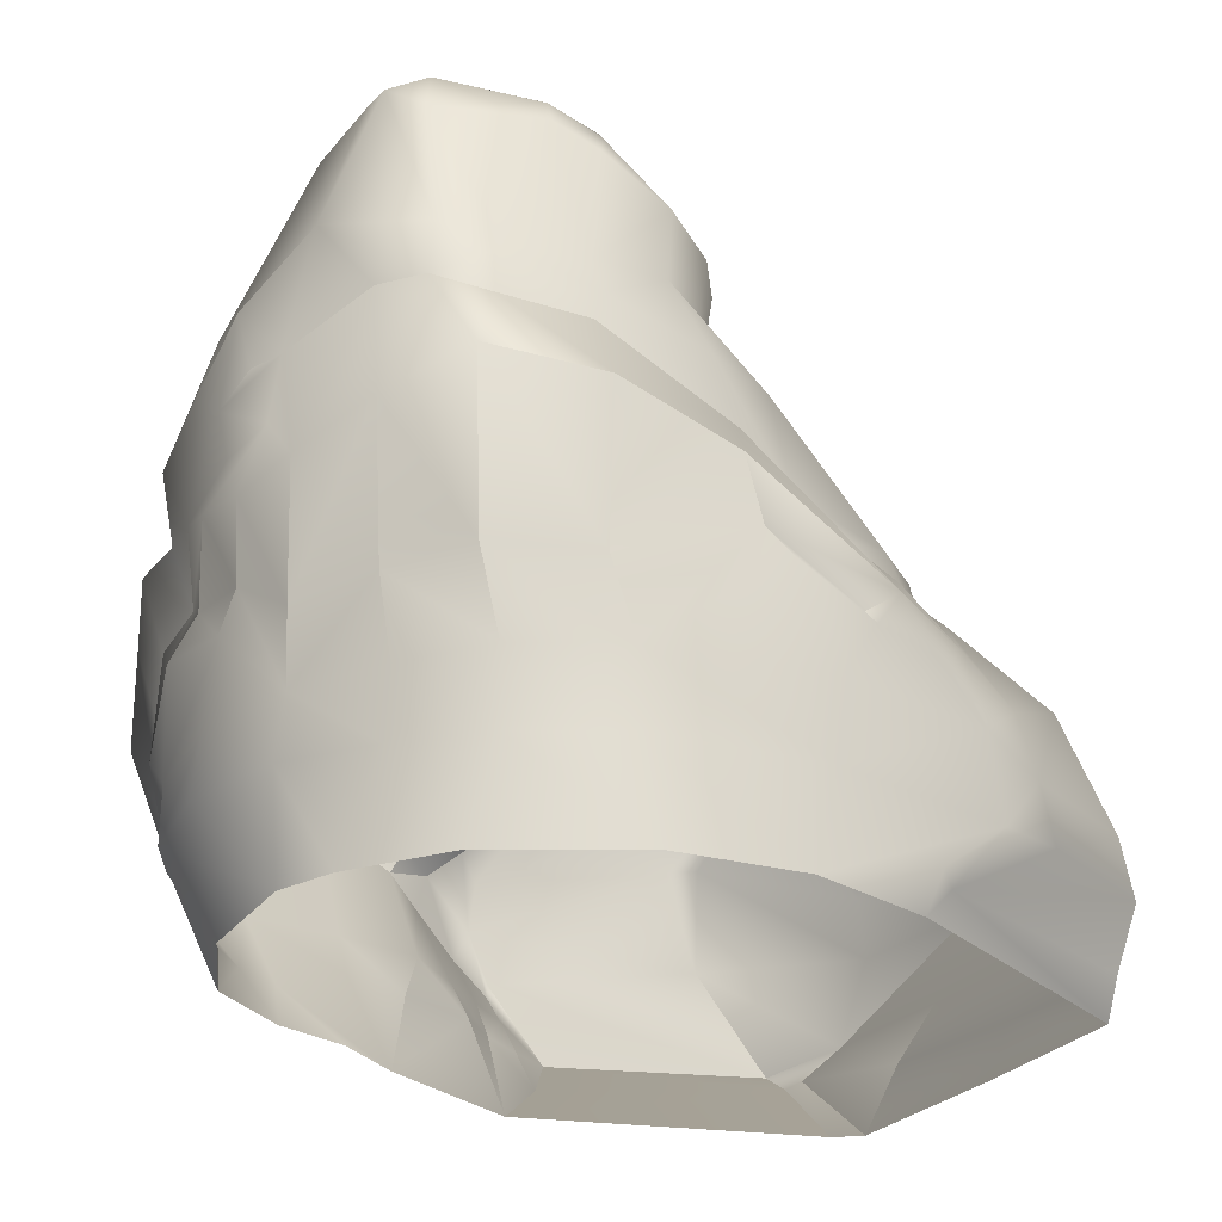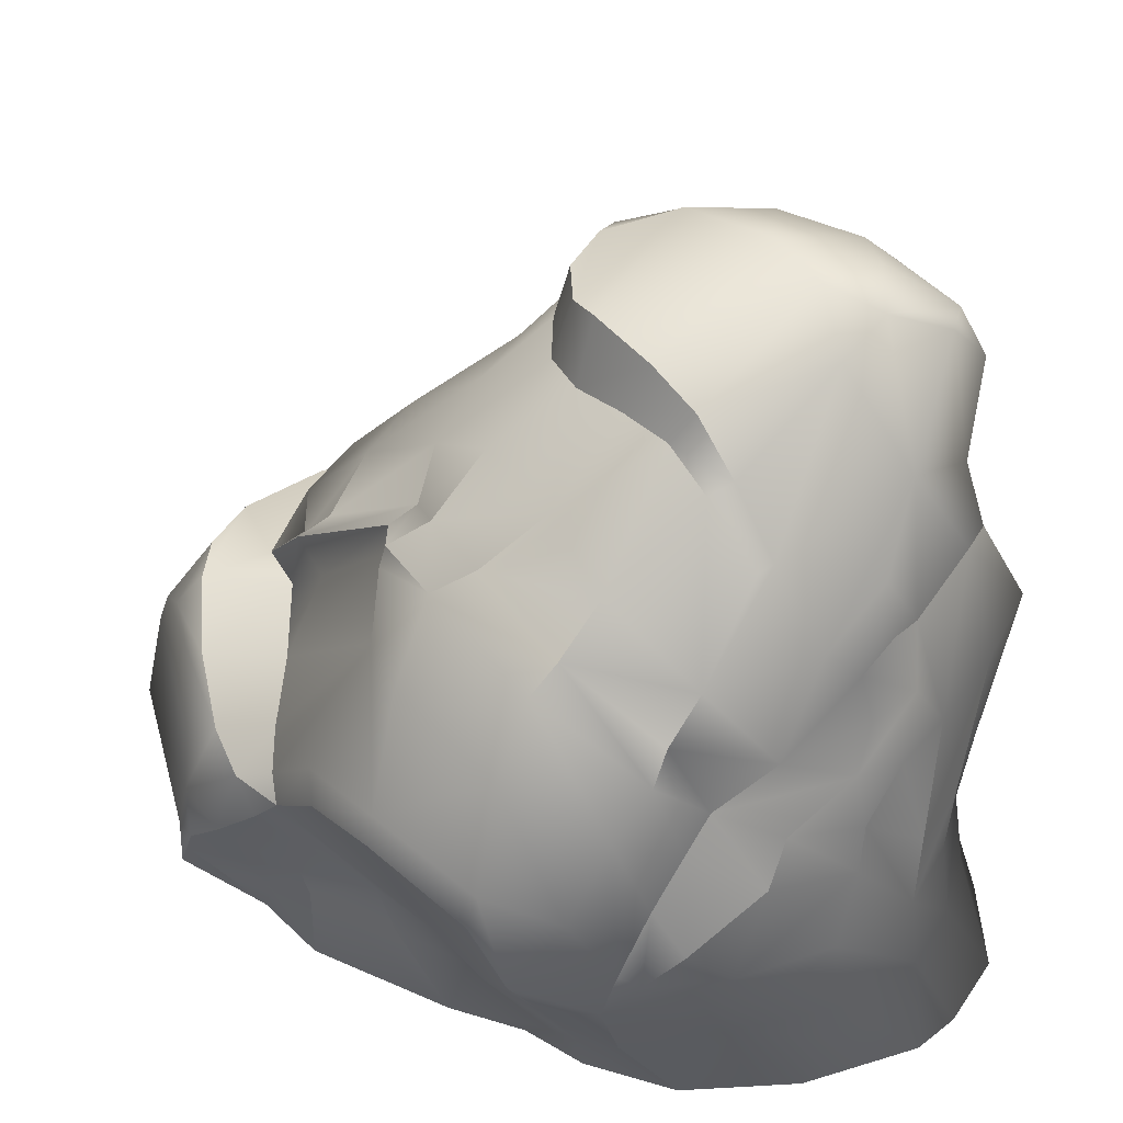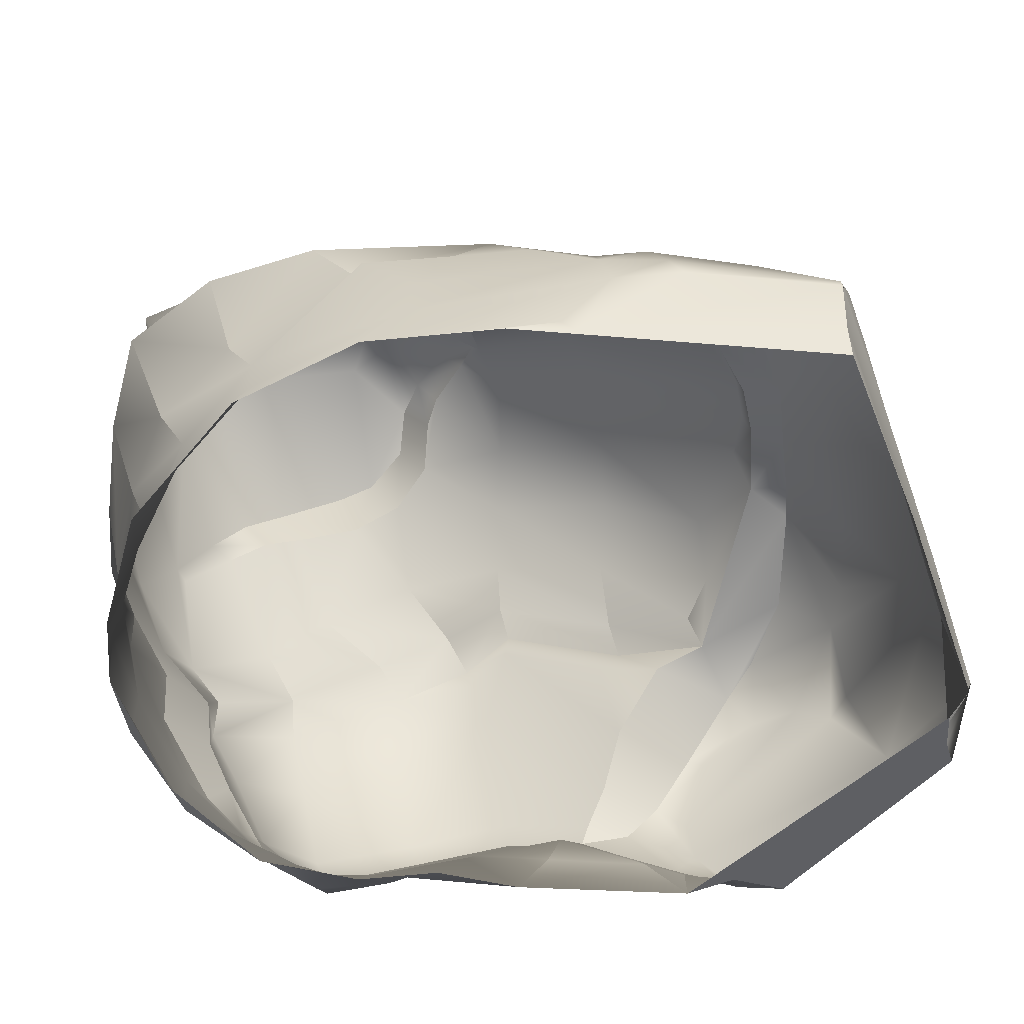
<metadata>
{"format":"obj","ext":"obj","renderer":"f3d","projection":"perspective","resolution":1024,"background":"white","views":[{"elev":-25.6,"azim":-48.4,"up":"+Y"},{"elev":26.8,"azim":-137.3,"up":"+Y"},{"elev":25.8,"azim":-7.8,"up":"+Z"}]}
</metadata>
<code>
g rockGeneric01Geo
v 0.4227 0.5343 -0.338
v 0.4449 0.6134 -0.2209
v 0.3951 0.5562 -0.2806
v 0.5204 0.5659 0.009005
v 0.4376 0.6724 -0.113
v 0.492 0.6157 0.07141
v 0.5033 0.5139 0.1644
v 0.4964 0.5691 0.1727
v 0.4781 0.4923 0.2643
v 0.4758 0.5503 0.2606
v 0.4196 0.4901 0.3705
v 0.2258 0.8238 0.1696
v 0.2515 0.8371 0.003995
v 0.2569 0.8158 -0.1281
v 0.2426 0.7633 -0.2589
v 0.3951 0.5562 -0.2806
v 0.2466 0.6698 -0.3482
v 0.2648 0.6446 -0.4097
v 0.05337 0.9822 -0.06045
v 0.03745 0.9397 -0.1807
v 0.04782 0.9788 0.09266
v 0.0008862 0.9474 0.1967
v -0.02027 1.104 0.09694
v -0.07339 1.129 0.006707
v 0.005864 1.042 0.1771
v -0.1069 1.084 -0.1431
v -0.09416 1.125 -0.0542
v -0.1731 1.051 -0.2194
v 0.02912 0.8595 -0.2943
v 0.2466 0.6698 -0.3482
v 0.02281 0.7647 -0.346
v 0.03707 0.7411 -0.4038
v -0.1615 0.932 -0.3666
v -0.2684 1.039 -0.2627
v 0.02281 0.7647 -0.346
v -0.05179 0.7649 -0.4958
v -0.09056 0.7992 -0.4259
v -0.3526 0.8961 -0.4155
v -0.3804 1.033 -0.2755
v -0.4733 1.005 -0.2702
v -0.09056 0.7992 -0.4259
v -0.2007 0.7457 -0.5435
v -0.2433 0.7762 -0.4712
v -0.484 0.795 -0.4387
v -0.2433 0.7762 -0.4712
v -0.5552 0.9392 -0.2706
v -0.6486 0.6637 -0.3836
v -0.4393 0.6867 -0.491
v -0.4393 0.6867 -0.491
v -0.4429 0.6534 -0.5635
v -0.5989 0.5533 -0.4061
v -0.6143 0.5074 -0.4579
v -0.6544 0.8322 -0.2594
v -0.6697 0.8461 -0.2376
v -0.5922 0.9671 -0.2463
v -0.4733 1.005 -0.2702
v -0.5142 1.063 -0.2508
v -0.3804 1.033 -0.2755
v -0.4268 1.124 -0.2603
v -0.2684 1.039 -0.2627
v -0.293 1.169 -0.2483
v -0.2222 1.168 -0.2203
v -0.1731 1.051 -0.2194
v -0.1523 1.191 -0.1508
v -0.1069 1.084 -0.1431
v -0.09416 1.125 -0.0542
v -0.1381 1.224 -0.06339
v -0.1071 1.213 0.009706
v -0.07339 1.129 0.006707
v -0.02027 1.104 0.09694
v -0.05562 1.163 0.09537
v -0.1982 1.163 0.232
v -0.1777 1.231 0.09563
v -0.1381 1.224 -0.06339
v -0.0293 1.103 0.1595
v -0.2453 1.268 0.02799
v -0.2222 1.168 -0.2203
v -0.1523 1.191 -0.1508
v -0.293 1.169 -0.2483
v -0.4408 1.266 0.02033
v -0.4268 1.124 -0.2603
v -0.02576 1.045 0.224
v -0.3332 1.251 0.1642
v -0.04018 1.003 0.2874
v -0.3571 1.162 0.3112
v -0.5562 1.222 0.004059
v -0.5142 1.063 -0.2508
v -0.4499 1.204 0.2582
v -0.6405 1.123 -0.04559
v -0.7271 0.9189 0.04908
v -0.6448 1.175 0.06187
v -0.745 0.6936 -0.1919
v -0.564 1.216 0.1527
v -0.6678 1.144 0.2355
v -0.474 1.162 0.3079
v -0.7038 1.132 0.1686
v -0.7055 1.058 0.2633
v -0.7027 0.4959 -0.245
v -0.5989 0.5533 -0.4061
v -0.6194 0.4001 -0.3172
v -0.6205 0.3473 -0.3834
v -0.572 0.4063 -0.5093
v -0.5875 0.2445 -0.4256
v -0.5422 0.109 -0.4567
v -0.6808 0.858 0.267
v -0.4862 1.115 0.3273
v -0.5911 0.8239 0.334
v -0.711 0.7396 0.2866
v -0.7412 0.7384 0.2023
v -0.7649 0.6771 0.02799
v -0.6366 0.7128 0.3549
v -0.7716 0.7876 -0.07306
v -0.7693 0.6731 -0.03905
v -0.7631 0.6294 -0.1155
v -0.4436 0.7826 0.401
v -0.498 0.6973 0.4312
v -0.3983 0.8912 0.3372
v -0.2367 0.7443 0.4491
v -0.2338 0.5946 0.4964
v -0.1304 0.5155 0.5151
v -0.2422 0.9139 0.3623
v -0.06742 0.7499 0.4259
v 0.1169 0.5051 0.511
v -0.01159 0.4751 0.5241
v 0.1407 0.4555 0.5199
v 0.3061 0.5474 0.4198
v -0.4073 1.082 0.3618
v -0.2844 1.008 0.4073
v -0.3888 1.122 0.3483
v -0.1435 0.9981 0.3618
v -0.1143 0.9116 0.3201
v 0.1148 0.7719 0.3456
v -0.01921 0.9221 0.2505
v 0.1738 0.8031 0.2698
v 0.4151 0.5463 0.3476
v 0.3054 0.5055 0.4297
v 0.1366 0.2975 0.6354
v -0.01159 0.4751 0.5241
v -0.05211 0.3249 0.659
v -0.1304 0.5155 0.5151
v -0.2338 0.5946 0.4964
v -0.373 0.4538 0.6162
v -0.5681 0.5323 0.5354
v -0.498 0.6973 0.4312
v -0.6366 0.7128 0.3549
v -0.7251 0.5676 0.4071
v -0.711 0.7396 0.2866
v -0.7412 0.7384 0.2023
v 0.3325 0.4676 0.4674
v 0.4518 0.4467 0.416
v 0.5423 0.443 0.2722
v 0.5052 0.4402 0.3692
v 0.4781 0.4923 0.2643
v 0.5033 0.5139 0.1644
v 0.5616 0.4791 0.149
v 0.5204 0.5659 0.009005
v 0.587 0.5328 0.02671
v 0.5947 0.547 -0.04836
v 0.4227 0.5343 -0.338
v 0.5869 0.5445 -0.2546
v 0.4775 0.512 -0.4595
v 0.5321 0.5351 -0.3873
v 0.3243 0.5176 -0.3759
v 0.3782 0.4239 -0.5519
v 0.2318 0.441 -0.4774
v 0.1842 0.3471 -0.5548
v 0.2911 0.3237 -0.6032
v 0.2202 0.2625 -0.6217
v 0.1439 0.2911 -0.6014
v 0.1209 0.2401 -0.6157
v 0.3243 0.5176 -0.3759
v 0.4227 0.5343 -0.338
v 0.2648 0.6446 -0.4097
v 0.2096 0.5853 -0.4057
v 0.03707 0.7411 -0.4038
v 0.2318 0.441 -0.4774
v 0.02357 0.6964 -0.4136
v -0.03121 0.5811 -0.5163
v 0.1842 0.3471 -0.5548
v -0.05179 0.7649 -0.4958
v 0.1439 0.2911 -0.6014
v -0.04704 0.7272 -0.507
v -0.01204 0.3872 -0.6521
v 0.1209 0.2401 -0.6157
v -0.02438 0.3198 -0.6606
v -0.2131 0.3969 -0.6968
v -0.1956 0.3309 -0.6947
v -0.2052 0.6044 -0.6294
v -0.4299 0.5172 -0.6272
v -0.4187 0.3139 -0.6639
v -0.3969 0.2454 -0.6654
v -0.4104 0.09196 -0.5869
v -0.5258 0.2579 -0.5664
v -0.5144 0.02461 -0.4672
v -0.4331 0.02461 -0.5272
v -0.4753 -0.1121 -0.3769
v -0.4114 -0.1229 -0.3997
v -0.5424 -0.2182 -0.293
v -0.2927 0.02461 -0.5278
v -0.4104 0.09196 -0.5869
v -0.3969 0.2454 -0.6654
v -0.1956 0.3309 -0.6947
v -0.3667 -0.2182 -0.3488
v -0.02438 0.3198 -0.6606
v -0.3317 -0.1309 -0.4
v -0.2236 -0.2182 -0.3472
v -0.07454 -0.2182 -0.3926
v -0.1226 0.02461 -0.4795
v 0.1209 0.2401 -0.6157
v -0.1548 -0.0653 -0.4229
v 0.005321 -0.05455 -0.4477
v 0.04217 0.02461 -0.458
v 0.1852 0.1889 -0.614
v 0.1831 0.02461 -0.5152
v 0.2893 0.1177 -0.6173
v 0.1955 -0.04555 -0.4822
v 0.005321 -0.05455 -0.4477
v 0.2424 -0.2182 -0.4362
v 0.2938 0.02461 -0.5612
v 0.3723 0.06596 -0.6119
v 0.3993 0.02461 -0.6014
v 0.2723 -0.05257 -0.5103
v 0.1955 -0.04555 -0.4822
v 0.2723 -0.05257 -0.5103
v 0.3468 -0.1446 -0.4646
v 0.3744 -0.05398 -0.537
v 0.4694 -0.05305 -0.559
v 0.3744 -0.05398 -0.537
v 0.3723 0.06596 -0.6119
v 0.4694 -0.05305 -0.559
v 0.3871 0.09531 -0.6237
v 0.3471 0.19 -0.6368
v 0.2893 0.1177 -0.6173
v 0.2202 0.2625 -0.6217
v 0.1852 0.1889 -0.614
v 0.1209 0.2401 -0.6157
v 0.2911 0.3237 -0.6032
v 0.7261 0.156 -0.4088
v 0.7859 -0.05656 -0.2931
v 0.4694 -0.05305 -0.559
v 0.3475 0.2823 -0.6224
v 0.658 0.3431 -0.4219
v 0.4088 0.4101 -0.5578
v 0.3782 0.4239 -0.5519
v 0.601 0.4205 -0.4452
v 0.6728 0.4358 -0.2583
v 0.5237 0.4506 -0.4871
v 0.4775 0.512 -0.4595
v 0.5321 0.5351 -0.3873
v 0.5869 0.5445 -0.2546
v 0.5947 0.547 -0.04836
v 0.6875 0.3397 -0.3695
v 0.6873 0.419 -0.1579
v 0.587 0.5328 0.02671
v 0.7479 0.2218 -0.04106
v 0.672 0.3968 0.0008686
v 0.5616 0.4791 0.149
v 0.7736 0.1141 -0.04622
v 0.8228 -0.01946 -0.1467
v 0.7859 -0.05656 -0.2931
v 0.7054 0.1172 0.2349
v 0.673 0.2601 0.2328
v 0.6146 0.3296 0.3313
v 0.6741 0.1847 0.3572
v 0.6328 0.2077 0.4864
v 0.6134 0.3811 0.1873
v 0.5423 0.443 0.2722
v 0.5421 0.3393 0.4811
v 0.5052 0.4402 0.3692
v 0.4518 0.4467 0.416
v 0.4458 0.305 0.5983
v 0.5933 0.1826 0.5825
v 0.5573 0.1141 0.6325
v 0.2184 0.2107 0.6716
v 0.2347 0.09292 0.6968
v 0.1201 0.1493 0.6834
v 0.2408 -0.01946 0.7155
v 0.5236 -0.01946 0.6765
v 0.1151 -0.01946 0.7107
v 0.03949 -0.1276 0.6592
v 0.5025 -0.1385 0.6446
v 0.4925 -0.2182 0.6272
v -0.09726 -0.2182 0.7067
v 0.01291 -0.1011 0.6669
v -0.337 -0.2182 0.6961
v -0.2426 -0.01946 0.6702
v 0.0103 0.2335 0.6773
v -0.2115 0.1327 0.66
v -0.506 0.1247 0.5232
v -0.5171 -0.01946 0.5401
v -0.5488 -0.2182 0.6003
v -0.6494 -0.01946 0.3937
v -0.7249 -0.2182 0.3994
v -0.1306 0.2424 0.6682
v -0.1102 0.282 0.6313
v -0.2926 0.3041 0.6407
v -0.1102 0.282 0.6313
v -0.309 0.3596 0.6009
v -0.373 0.4538 0.6162
v -0.309 0.3596 0.6009
v -0.5421 0.2655 0.5009
v -0.5681 0.5323 0.5354
v -0.7259 -0.01946 0.242
v -0.7783 -0.2182 0.2092
v -0.6364 0.125 0.379
v -0.6739 0.276 0.3695
v -0.5421 0.2655 0.5009
v -0.7796 -0.01946 0.07275
v -0.7626 0.09706 0.07553
v -0.7818 -0.2182 0.09595
v -0.7112 0.1108 0.2356
v -0.735 0.2533 0.2299
v -0.6739 0.276 0.3695
v -0.7709 0.5213 0.2486
v -0.735 0.2533 0.2299
v -0.7729 0.2302 0.07885
v -0.7895 0.4726 0.08794
v -0.7649 0.6771 0.02799
v -0.7615 -0.01946 -0.1266
v -0.6721 -0.01946 -0.3002
v -0.6914 -0.2182 -0.1283
v -0.5424 -0.2182 -0.293
v -0.4753 -0.1121 -0.3769
v -0.5144 0.02461 -0.4672
v -0.7468 0.09834 -0.125
v -0.6687 0.08599 -0.3026
v -0.7588 0.2375 -0.08815
v -0.7501 0.3134 -0.0623
v -0.7729 0.2302 0.07885
v -0.7923 0.4386 -0.02657
v -0.7791 0.5516 0.01972
v -0.5689 0.0844 -0.4262
v -0.5422 0.109 -0.4567
v -0.5875 0.2445 -0.4256
v -0.6315 0.1533 -0.3851
v -0.6315 0.1533 -0.3851
v -0.7062 0.2631 -0.2669
v -0.6205 0.3473 -0.3834
v -0.6973 0.3365 -0.2105
v -0.7062 0.2631 -0.2669
v -0.7501 0.3134 -0.0623
v -0.6194 0.4001 -0.3172
v -0.6973 0.3365 -0.2105
v -0.772 0.4487 -0.1263
v -0.7661 0.5314 -0.08438
v -0.7693 0.6731 -0.03905
v 0.7859 -0.05656 -0.2931
v 0.7593 -0.09673 -0.2284
v 0.7604 -0.08863 -0.1901
v 0.717 -0.2182 -0.0967
v 0.75 -0.2182 -0.0446
v 0.7593 -0.09673 -0.2284
v 0.7859 -0.05656 -0.2931
v 0.4694 -0.05305 -0.559
v 0.3468 -0.1446 -0.4646
v 0.2424 -0.2182 -0.4362
v 0.717 -0.2182 -0.0967
v 0.75 -0.2182 -0.0446
v 0.7213 -0.1135 0.053
v 0.7604 -0.08863 -0.1901
v 0.8228 -0.01946 -0.1467
v 0.7268 -0.01946 0.1339
v 0.7054 0.1172 0.2349
v 0.6194 -0.01946 0.4262
v 0.6312 0.1145 0.4505
v 0.6741 0.1847 0.3572
v 0.6328 0.2077 0.4864
v 0.5933 0.1826 0.5825
v 0.5573 0.1141 0.6325
v 0.5236 -0.01946 0.6765
v 0.5025 -0.1385 0.6446
v 0.6126 -0.1277 0.3613
v 0.4925 -0.2182 0.6272
v 0.7213 -0.1135 0.053
v 0.6209 -0.2182 0.3112
g rockGeneric01Geo_0
f 3 2 1
f 2 4 1
f 4 2 5
f 6 4 5
f 4 6 7
f 6 8 7
f 7 8 9
f 8 10 9
f 11 9 10
f 12 8 6
f 12 10 8
f 13 6 5
f 13 12 6
f 5 2 14
f 14 13 5
f 2 15 14
f 15 2 16
f 17 16 1
f 17 15 16
f 18 17 1
f 13 14 19
f 14 15 20
f 14 20 19
f 21 12 13
f 19 21 13
f 12 21 22
f 21 23 22
f 23 21 19
f 24 23 19
f 23 25 22
f 24 19 26
f 19 20 26
f 27 24 26
f 20 28 26
f 15 29 20
f 20 29 28
f 15 30 29
f 30 31 29
f 30 18 31
f 18 32 31
f 29 33 28
f 33 34 28
f 33 29 35
f 35 32 36
f 37 35 36
f 37 33 35
f 34 33 38
f 39 34 38
f 38 40 39
f 38 33 41
f 41 36 42
f 43 38 41
f 43 41 42
f 40 38 44
f 38 45 44
f 46 40 44
f 44 47 46
f 45 48 44
f 45 42 48
f 47 44 49
f 42 50 48
f 51 47 49
f 51 49 52
f 49 50 52
f 47 53 46
f 46 53 54
f 54 53 47
f 55 46 54
f 56 46 55
f 57 56 55
f 58 56 57
f 59 58 57
f 60 58 59
f 61 60 59
f 60 61 62
f 63 60 62
f 62 64 63
f 64 65 63
f 66 65 64
f 67 66 64
f 67 68 66
f 68 69 66
f 70 69 68
f 71 70 68
f 72 71 68
f 73 72 68
f 70 71 25
f 68 74 73
f 71 75 25
f 72 75 71
f 25 75 22
f 74 76 73
f 73 76 72
f 77 76 74
f 78 77 74
f 77 79 76
f 79 80 76
f 80 79 81
f 75 82 22
f 75 72 82
f 76 80 83
f 76 83 72
f 72 84 82
f 82 84 22
f 85 72 83
f 72 85 84
f 86 80 81
f 86 81 87
f 83 80 88
f 88 85 83
f 89 86 87
f 87 55 89
f 55 54 89
f 54 90 89
f 91 89 90
f 91 86 89
f 90 54 92
f 92 54 47
f 93 80 86
f 80 93 88
f 91 93 86
f 93 94 88
f 93 91 94
f 88 95 85
f 94 95 88
f 91 96 94
f 96 91 90
f 94 96 97
f 95 94 97
f 98 92 47
f 47 99 98
f 99 100 98
f 99 52 100
f 52 101 100
f 52 102 101
f 102 103 101
f 102 52 50
f 103 102 104
f 97 96 105
f 96 90 105
f 106 95 97
f 105 107 97
f 107 106 97
f 108 105 90
f 105 108 107
f 109 108 90
f 109 90 110
f 108 111 107
f 90 112 110
f 113 110 112
f 112 90 92
f 113 112 114
f 92 114 112
f 114 92 98
f 115 107 111
f 116 115 111
f 106 107 117
f 115 117 107
f 115 116 118
f 116 119 118
f 118 119 120
f 118 121 115
f 121 117 115
f 122 118 120
f 121 118 122
f 123 122 120
f 124 123 120
f 125 123 124
f 122 123 126
f 126 123 125
f 127 106 117
f 117 121 128
f 127 117 128
f 106 127 129
f 128 129 127
f 95 106 129
f 95 129 85
f 130 85 129
f 128 130 129
f 85 130 84
f 128 121 131
f 130 128 131
f 131 121 122
f 130 131 84
f 131 122 132
f 132 122 126
f 131 133 84
f 133 131 132
f 84 133 22
f 22 133 134
f 133 132 134
f 134 12 22
f 12 134 10
f 135 134 132
f 134 135 10
f 126 135 132
f 135 11 10
f 126 136 135
f 136 11 135
f 136 126 125
f 125 137 136
f 125 138 137
f 138 139 137
f 140 139 138
f 140 141 139
f 141 142 139
f 143 142 141
f 144 143 141
f 144 145 143
f 145 146 143
f 147 146 145
f 146 147 148
f 136 149 11
f 137 149 136
f 149 150 11
f 151 11 150
f 152 151 150
f 153 11 151
f 154 153 151
f 155 154 151
f 156 154 155
f 157 156 155
f 158 156 157
f 159 156 158
f 160 159 158
f 161 159 160
f 162 161 160
f 163 159 161
f 163 161 164
f 165 163 164
f 165 164 166
f 164 167 166
f 166 167 168
f 169 166 168
f 170 169 168
f 173 172 171
f 174 173 171
f 175 173 174
f 174 171 176
f 177 175 174
f 174 176 177
f 176 178 177
f 178 176 179
f 180 175 177
f 178 179 181
f 182 180 177
f 178 182 177
f 42 180 182
f 42 182 178
f 183 178 181
f 183 181 184
f 185 183 184
f 183 185 186
f 178 183 186
f 185 187 186
f 188 42 178
f 188 178 186
f 50 42 188
f 189 50 188
f 188 186 189
f 189 102 50
f 186 187 190
f 186 190 189
f 187 191 190
f 190 191 192
f 193 102 189
f 190 193 189
f 193 190 192
f 102 193 104
f 104 193 192
f 194 104 192
f 194 192 195
f 194 195 196
f 195 197 196
f 196 197 198
f 195 199 197
f 199 195 200
f 200 201 199
f 201 202 199
f 197 203 198
f 199 202 204
f 203 197 205
f 199 205 197
f 206 203 205
f 206 205 207
f 208 199 204
f 208 204 209
f 205 199 210
f 205 210 207
f 199 208 210
f 211 207 210
f 211 210 208
f 212 211 208
f 212 208 209
f 212 209 213
f 214 212 213
f 213 215 214
f 212 214 216
f 217 212 216
f 217 216 207
f 216 218 207
f 215 219 214
f 215 220 219
f 220 221 219
f 214 219 222
f 223 214 222
f 223 222 218
f 224 219 221
f 225 218 224
f 226 225 224
f 226 224 221
f 228 227 225
f 228 221 227
f 230 221 229
f 231 230 229
f 231 229 232
f 229 233 232
f 234 232 233
f 235 234 233
f 235 236 234
f 232 234 237
f 231 232 238
f 231 238 239
f 240 231 239
f 241 232 237
f 232 242 238
f 242 232 241
f 241 237 243
f 237 244 243
f 245 241 243
f 245 242 241
f 245 246 242
f 243 244 247
f 247 245 243
f 244 248 247
f 247 248 249
f 245 247 249
f 246 245 249
f 250 246 249
f 246 250 251
f 238 242 252
f 246 252 242
f 253 246 251
f 251 254 253
f 255 252 246
f 253 255 246
f 254 256 253
f 253 256 255
f 256 254 257
f 238 252 258
f 252 255 258
f 238 258 259
f 260 238 259
f 258 255 261
f 261 259 258
f 262 255 256
f 255 262 261
f 261 262 263
f 264 261 263
f 265 264 263
f 266 262 256
f 266 256 257
f 266 263 262
f 266 257 263
f 257 267 263
f 263 267 268
f 268 265 263
f 267 269 268
f 269 270 268
f 270 149 268
f 265 268 271
f 149 271 268
f 272 265 271
f 271 273 272
f 274 271 149
f 137 274 149
f 273 271 275
f 271 274 275
f 274 137 276
f 275 274 276
f 273 275 277
f 278 273 277
f 277 275 279
f 275 276 279
f 277 280 278
f 277 279 280
f 280 281 278
f 280 282 281
f 282 280 283
f 283 280 284
f 279 284 280
f 285 283 284
f 285 284 279
f 286 285 279
f 279 276 286
f 137 287 276
f 139 287 137
f 288 276 287
f 276 288 286
f 286 288 289
f 290 286 289
f 286 290 285
f 290 291 285
f 290 292 291
f 290 289 292
f 292 293 291
f 294 288 287
f 294 287 139
f 295 294 139
f 296 288 294
f 288 296 289
f 294 297 296
f 297 139 298
f 297 298 296
f 139 299 298
f 289 296 300
f 301 300 299
f 301 289 300
f 302 301 299
f 293 292 303
f 304 293 303
f 289 305 292
f 303 292 305
f 305 289 306
f 289 307 306
f 307 302 146
f 306 307 146
f 304 303 308
f 309 308 303
f 310 304 308
f 311 303 305
f 311 309 303
f 311 305 312
f 305 313 312
f 312 313 314
f 313 146 314
f 311 315 309
f 314 146 148
f 315 314 316
f 315 316 309
f 314 317 316
f 148 317 314
f 148 318 317
f 310 308 319
f 319 320 310
f 320 321 310
f 321 320 322
f 322 320 323
f 320 324 323
f 319 308 325
f 319 325 320
f 308 309 325
f 320 326 324
f 325 326 320
f 327 325 309
f 325 327 326
f 327 309 328
f 309 329 328
f 328 329 330
f 329 317 330
f 317 331 330
f 318 331 317
f 326 332 324
f 332 333 324
f 334 333 332
f 326 335 332
f 336 334 332
f 335 326 337
f 327 337 326
f 338 334 336
f 337 327 339
f 340 338 336
f 327 341 339
f 342 338 340
f 343 342 340
f 339 341 344
f 343 344 342
f 341 330 344
f 344 98 342
f 330 331 344
f 98 344 345
f 331 345 344
f 345 114 98
f 114 345 331
f 114 331 318
f 346 114 318
f 348 347 259
f 349 348 259
f 348 349 350
f 349 351 350
f 354 353 352
f 355 354 352
f 355 352 356
f 356 352 357
f 360 359 358
f 360 361 359
f 361 362 359
f 361 363 362
f 364 362 363
f 365 364 363
f 365 363 366
f 367 365 366
f 367 368 365
f 368 369 365
f 365 369 364
f 369 370 364
f 370 371 364
f 364 372 362
f 371 372 364
f 371 373 372
f 372 374 362
f 373 375 372
f 372 375 374
f 375 358 374

</code>
